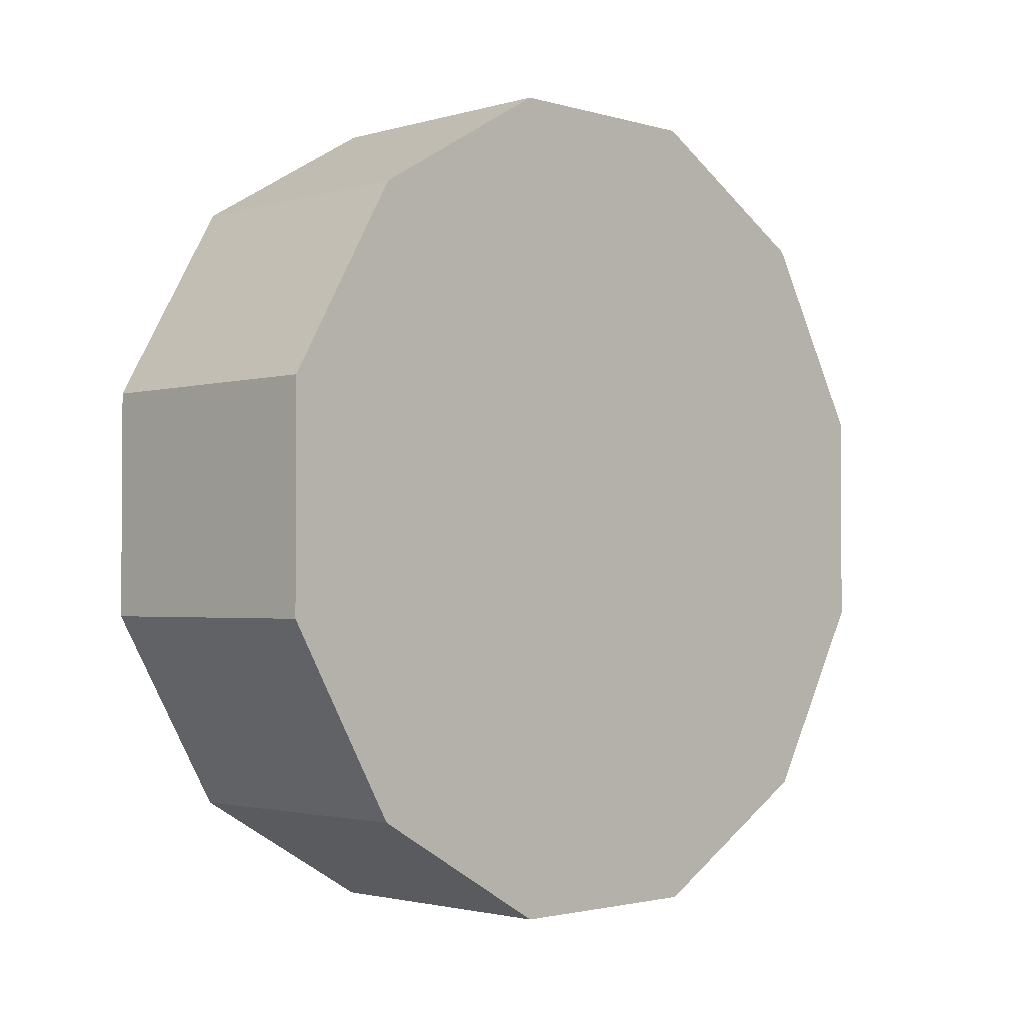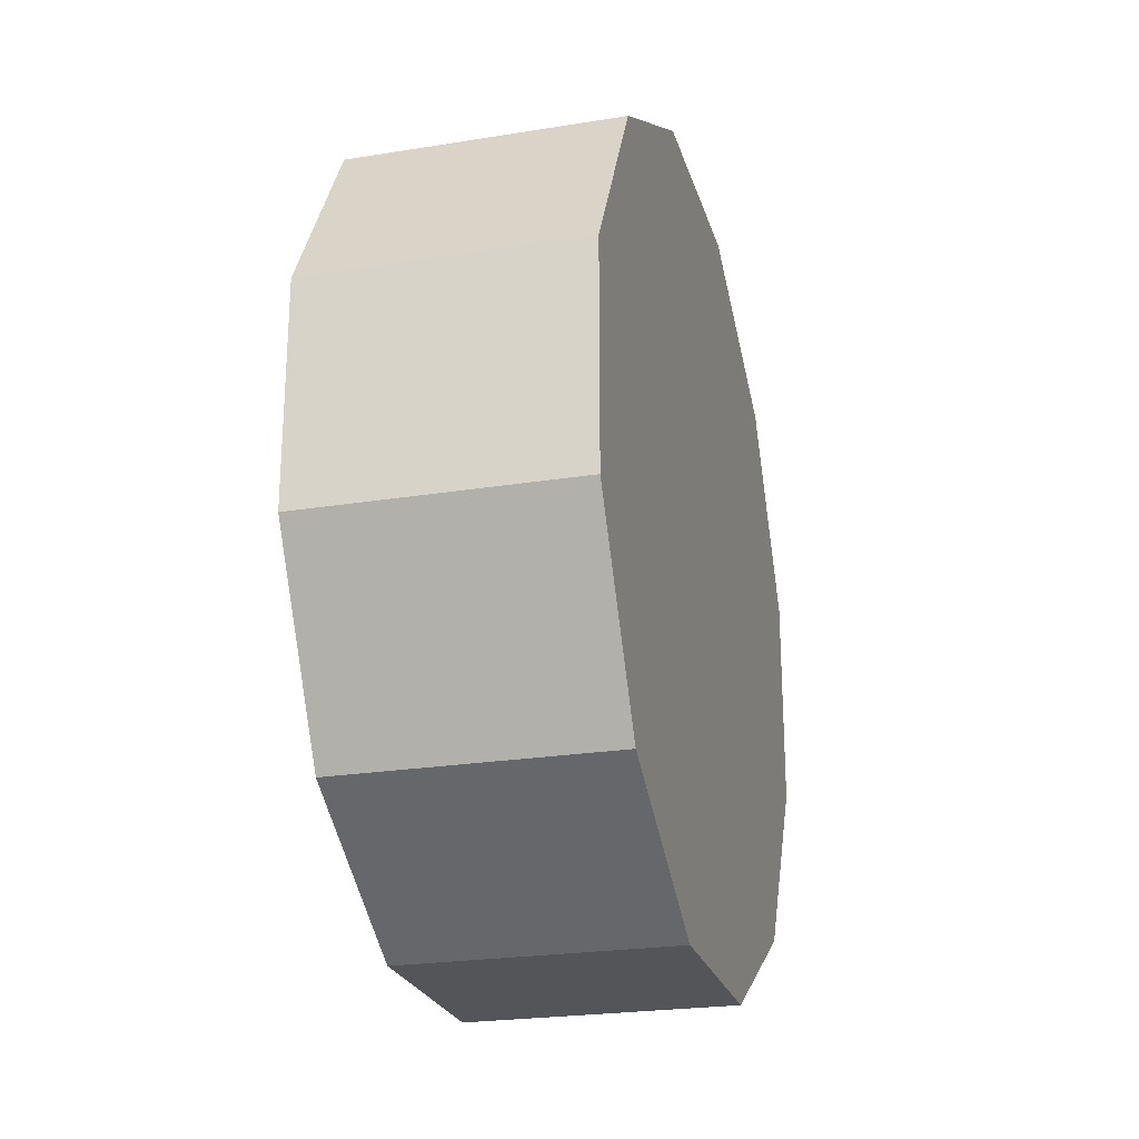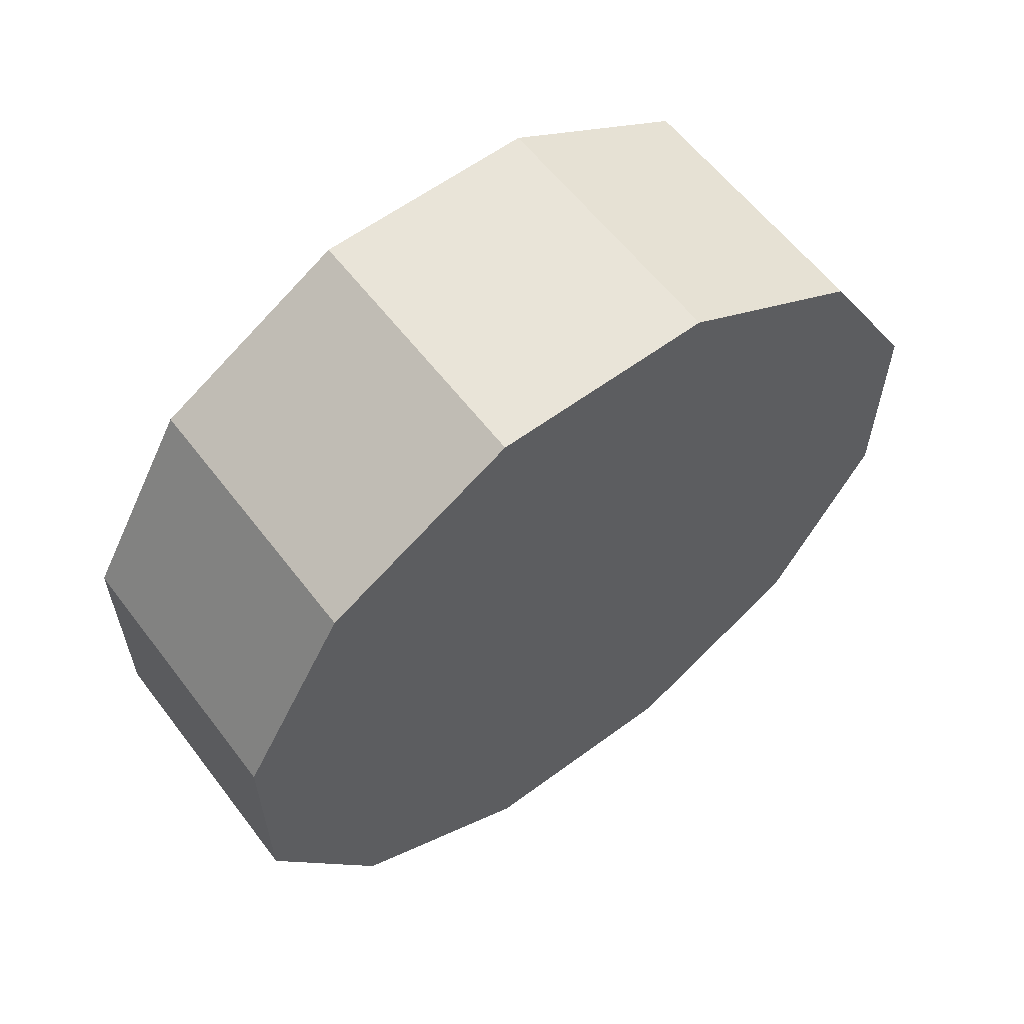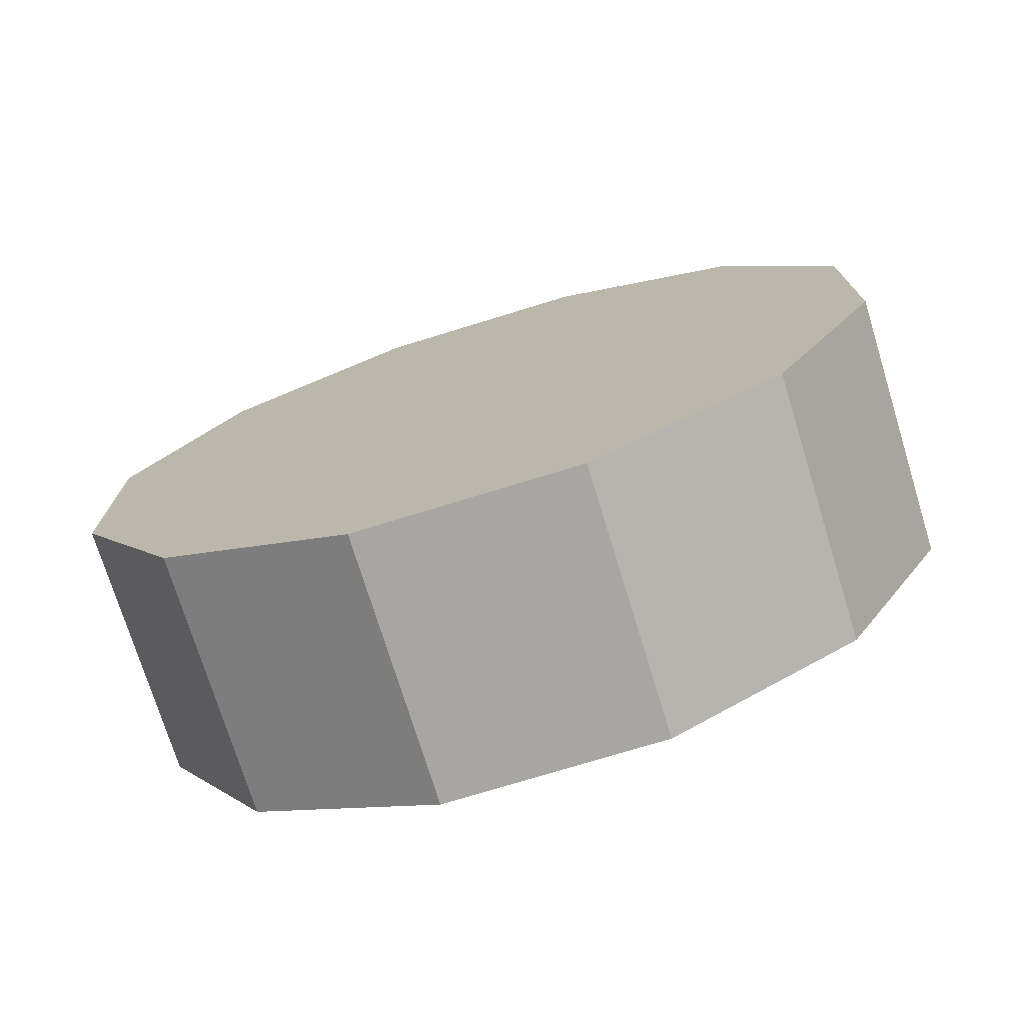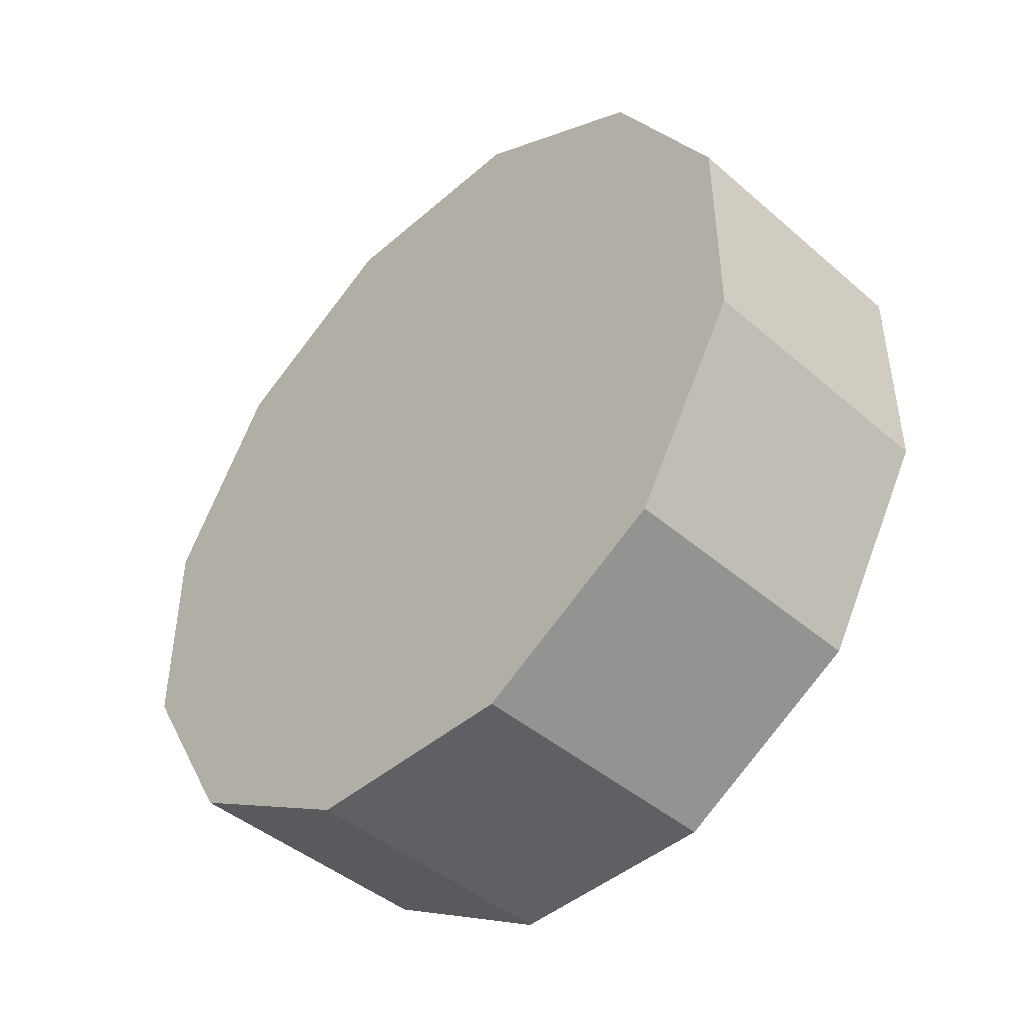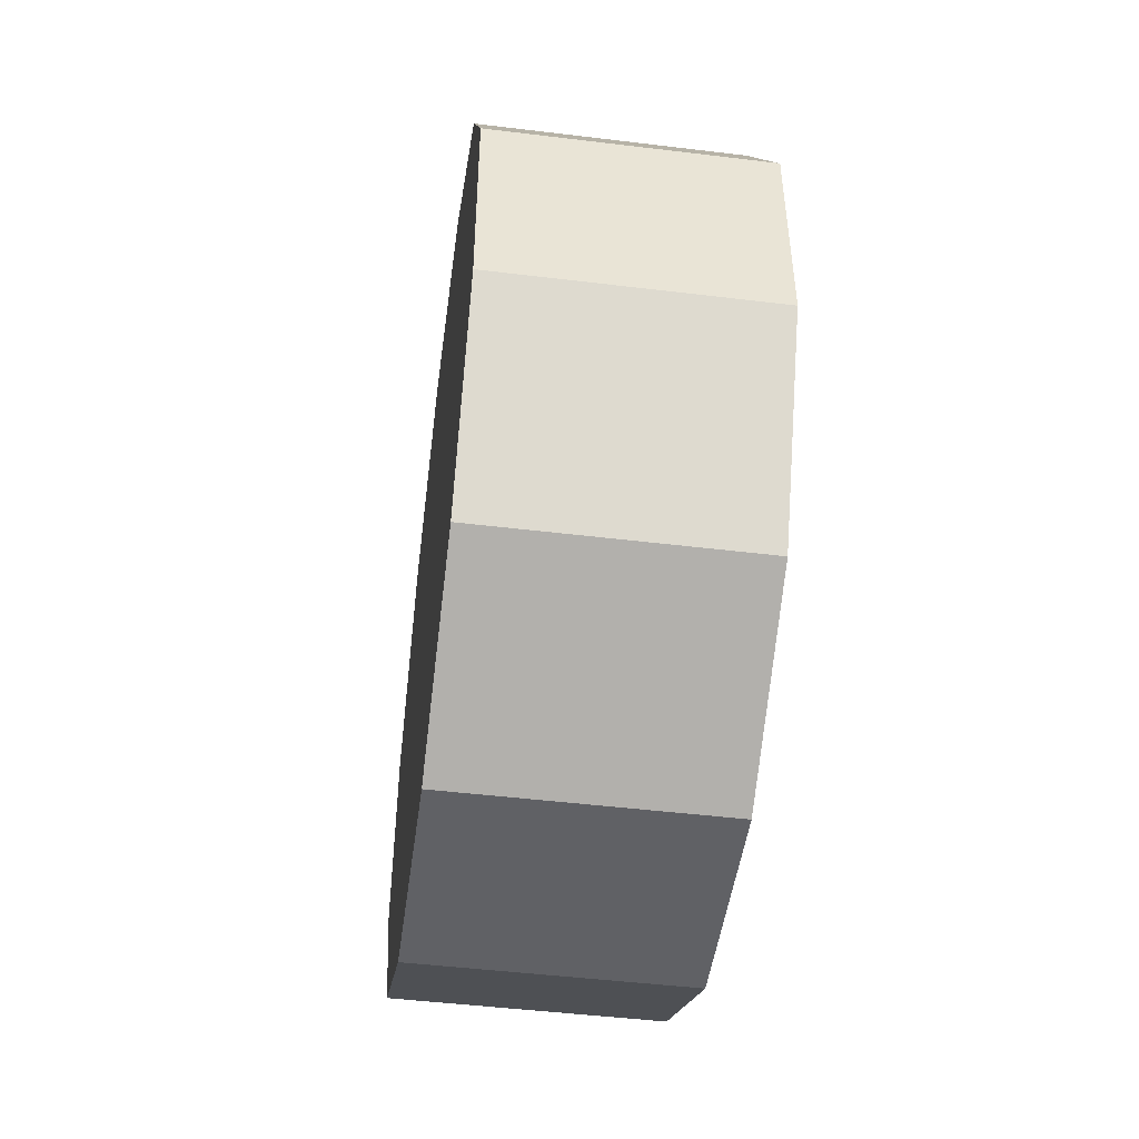
<metadata>
{"format":"obj","ext":"obj","renderer":"f3d","projection":"perspective","resolution":1024,"background":"white","views":[{"elev":-2.1,"azim":44.9,"up":"+Y"},{"elev":-24.0,"azim":-165.0,"up":"+Z"},{"elev":59.8,"azim":-127.2,"up":"+Y"},{"elev":-74.1,"azim":-72.9,"up":"+Z"},{"elev":-44.7,"azim":-44.9,"up":"+Y"},{"elev":-48.5,"azim":172.3,"up":"+Z"}]}
</metadata>
<code>
g Car_05_lunzi_FR
v -0.1852 -0.1509 0.5633
v -0.1852 -0.4123 0.4123
v -0.1852 9.916e-06 -8.749e-07
v -0.1852 -0.4123 0.4123
v -0.1852 -0.5633 0.1509
v -0.1852 9.916e-06 -8.749e-07
v -0.1852 -0.5633 0.1509
v -0.1852 -0.5633 -0.1509
v -0.1852 9.916e-06 -8.749e-07
v -0.1852 -0.5633 -0.1509
v -0.1852 -0.4123 -0.4123
v -0.1852 9.916e-06 -8.749e-07
v -0.1852 -0.4123 -0.4123
v -0.1852 -0.1509 -0.5633
v -0.1852 9.916e-06 -8.749e-07
v -0.1852 -0.1509 -0.5633
v -0.1852 0.1509 -0.5633
v -0.1852 9.916e-06 -8.749e-07
v -0.1852 0.1509 -0.5633
v -0.1852 0.4124 -0.4123
v -0.1852 9.916e-06 -8.749e-07
v -0.1852 0.4124 -0.4123
v -0.1852 0.5633 -0.1509
v -0.1852 9.916e-06 -8.749e-07
v -0.1852 0.5633 -0.1509
v -0.1852 0.5633 0.1509
v -0.1852 9.916e-06 -8.749e-07
v -0.1852 0.5633 0.1509
v -0.1852 0.4123 0.4123
v -0.1852 9.916e-06 -8.749e-07
v -0.1852 0.4123 0.4123
v -0.1852 0.1509 0.5633
v -0.1852 9.916e-06 -8.749e-07
v -0.1852 0.1509 0.5633
v -0.1852 -0.1509 0.5633
v -0.1852 9.916e-06 -8.749e-07
v 0.1852 -0.2682 -0.07185
v 0.1852 -0.2682 0.07185
v 0.1852 -0.1963 0.1963
v 0.1852 -0.1963 -0.1963
v 0.1852 -0.07184 -0.2682
v 0.1852 -0.07186 0.2682
v 0.1852 0.07186 0.2682
v 0.1852 0.07186 -0.2682
v 0.1852 0.1963 -0.1963
v 0.1852 0.1963 0.1963
v 0.1852 0.2682 0.07185
v 0.1852 0.2682 -0.07185
v 0.1852 -0.4123 0.4123
v -0.1852 -0.4123 0.4123
v -0.1852 -0.1509 0.5633
v 0.1852 -0.1509 0.5633
v 0.1852 -0.5633 0.1509
v -0.1852 -0.5633 0.1509
v -0.1852 -0.4123 0.4123
v 0.1852 -0.4123 0.4123
v 0.1852 -0.5633 -0.1509
v -0.1852 -0.5633 -0.1509
v -0.1852 -0.5633 0.1509
v 0.1852 -0.5633 0.1509
v 0.1852 -0.4123 -0.4123
v -0.1852 -0.4123 -0.4123
v -0.1852 -0.5633 -0.1509
v 0.1852 -0.5633 -0.1509
v 0.1852 -0.1509 -0.5633
v -0.1852 -0.1509 -0.5633
v -0.1852 -0.4123 -0.4123
v 0.1852 -0.4123 -0.4123
v 0.1852 0.1509 -0.5633
v -0.1852 0.1509 -0.5633
v -0.1852 -0.1509 -0.5633
v 0.1852 -0.1509 -0.5633
v 0.1852 0.4124 -0.4123
v -0.1852 0.4124 -0.4123
v -0.1852 0.1509 -0.5633
v 0.1852 0.1509 -0.5633
v 0.1852 0.5633 -0.1509
v -0.1852 0.5633 -0.1509
v -0.1852 0.4124 -0.4123
v 0.1852 0.4124 -0.4123
v 0.1852 0.5633 0.1509
v -0.1852 0.5633 0.1509
v -0.1852 0.5633 -0.1509
v 0.1852 0.5633 -0.1509
v 0.1852 0.4123 0.4123
v -0.1852 0.4123 0.4123
v -0.1852 0.5633 0.1509
v 0.1852 0.5633 0.1509
v 0.1852 0.1509 0.5633
v -0.1852 0.1509 0.5633
v -0.1852 0.4123 0.4123
v 0.1852 0.4123 0.4123
v 0.1852 -0.1509 0.5633
v -0.1852 -0.1509 0.5633
v -0.1852 0.1509 0.5633
v 0.1852 0.1509 0.5633
v 0.1852 -0.1509 0.5633
v 0.1852 -0.07186 0.2682
v 0.1852 -0.1963 0.1963
v 0.1852 -0.4123 0.4123
v 0.1852 -0.2682 0.07185
v 0.1852 -0.5633 0.1509
v 0.1852 -0.2682 -0.07185
v 0.1852 -0.5633 -0.1509
v 0.1852 -0.1963 -0.1963
v 0.1852 -0.4123 -0.4123
v 0.1852 -0.07184 -0.2682
v 0.1852 -0.1509 -0.5633
v 0.1852 0.07186 -0.2682
v 0.1852 0.1509 -0.5633
v 0.1852 0.1963 -0.1963
v 0.1852 0.4124 -0.4123
v 0.1852 0.2682 -0.07185
v 0.1852 0.5633 -0.1509
v 0.1852 0.2682 0.07185
v 0.1852 0.5633 0.1509
v 0.1852 0.1963 0.1963
v 0.1852 0.4123 0.4123
v 0.1852 0.07186 0.2682
v 0.1852 0.1509 0.5633
g Car_05_lunzi_FR_0
f 3 2 1
f 6 5 4
f 9 8 7
f 12 11 10
f 15 14 13
f 18 17 16
f 21 20 19
f 24 23 22
f 27 26 25
f 30 29 28
f 33 32 31
f 36 35 34
f 39 38 37
f 37 40 39
f 40 41 39
f 41 42 39
f 41 43 42
f 41 44 43
f 44 45 43
f 45 46 43
f 45 47 46
f 45 48 47
f 51 50 49
f 52 51 49
f 55 54 53
f 56 55 53
f 59 58 57
f 60 59 57
f 63 62 61
f 64 63 61
f 67 66 65
f 68 67 65
f 71 70 69
f 72 71 69
f 75 74 73
f 76 75 73
f 79 78 77
f 80 79 77
f 83 82 81
f 84 83 81
f 87 86 85
f 88 87 85
f 91 90 89
f 92 91 89
f 95 94 93
f 96 95 93
f 99 98 97
f 100 99 97
f 101 99 100
f 102 101 100
f 103 101 102
f 104 103 102
f 105 103 104
f 106 105 104
f 107 105 106
f 108 107 106
f 109 107 108
f 110 109 108
f 111 109 110
f 112 111 110
f 113 111 112
f 114 113 112
f 115 113 114
f 116 115 114
f 117 115 116
f 118 117 116
f 119 117 118
f 120 119 118
f 98 119 120
f 97 98 120

</code>
